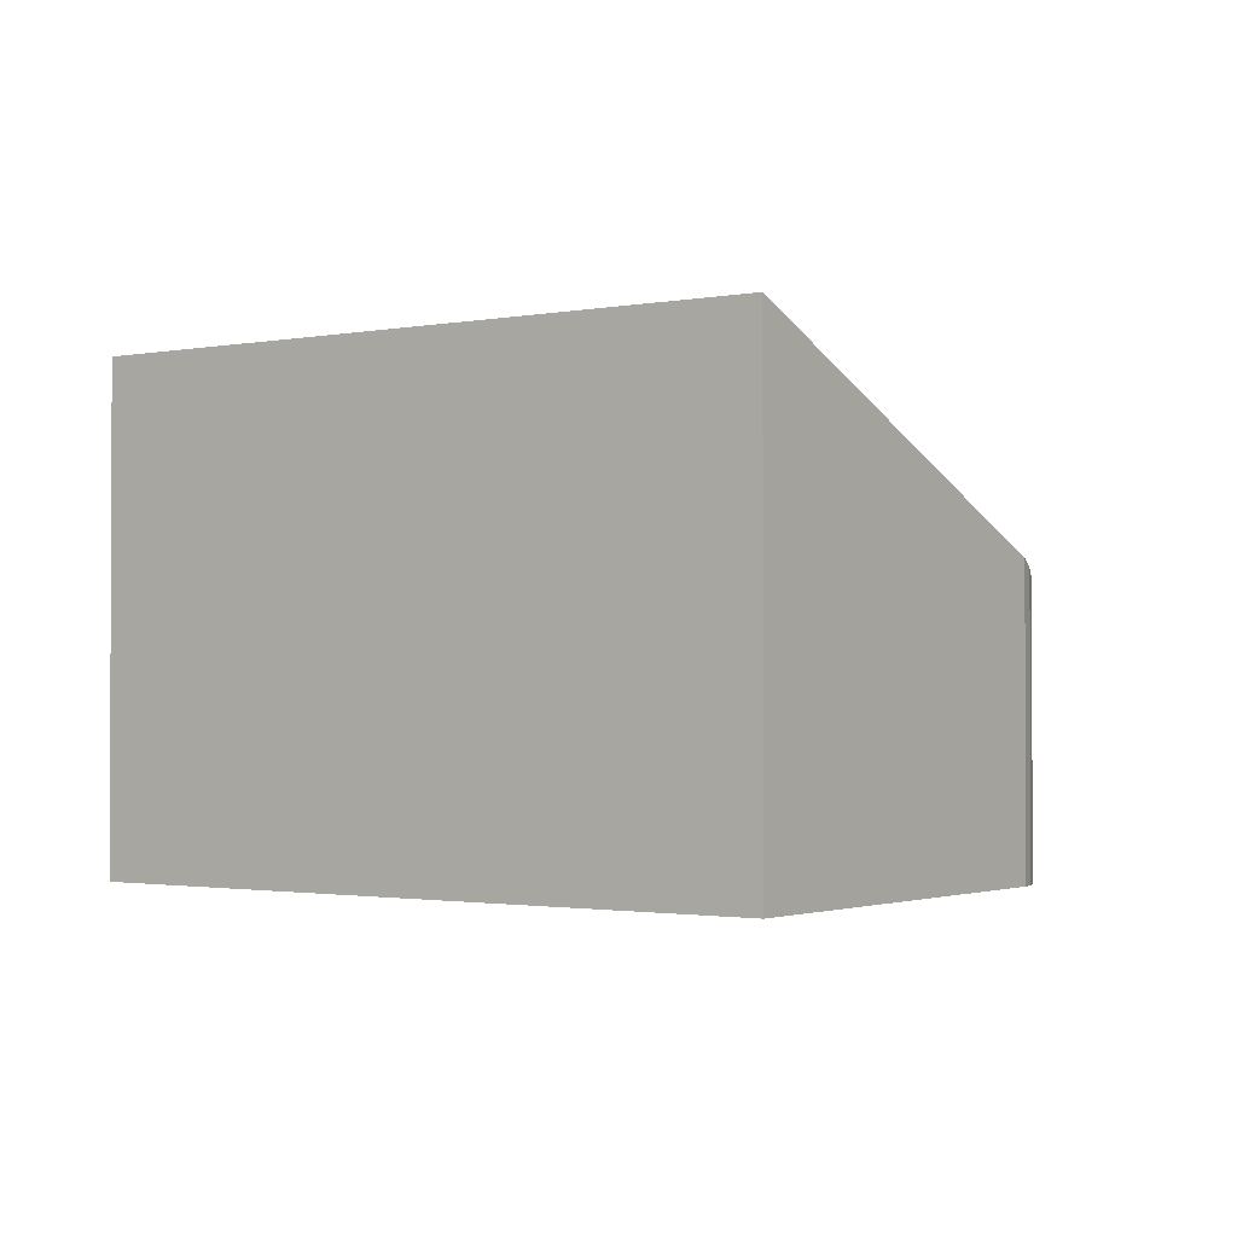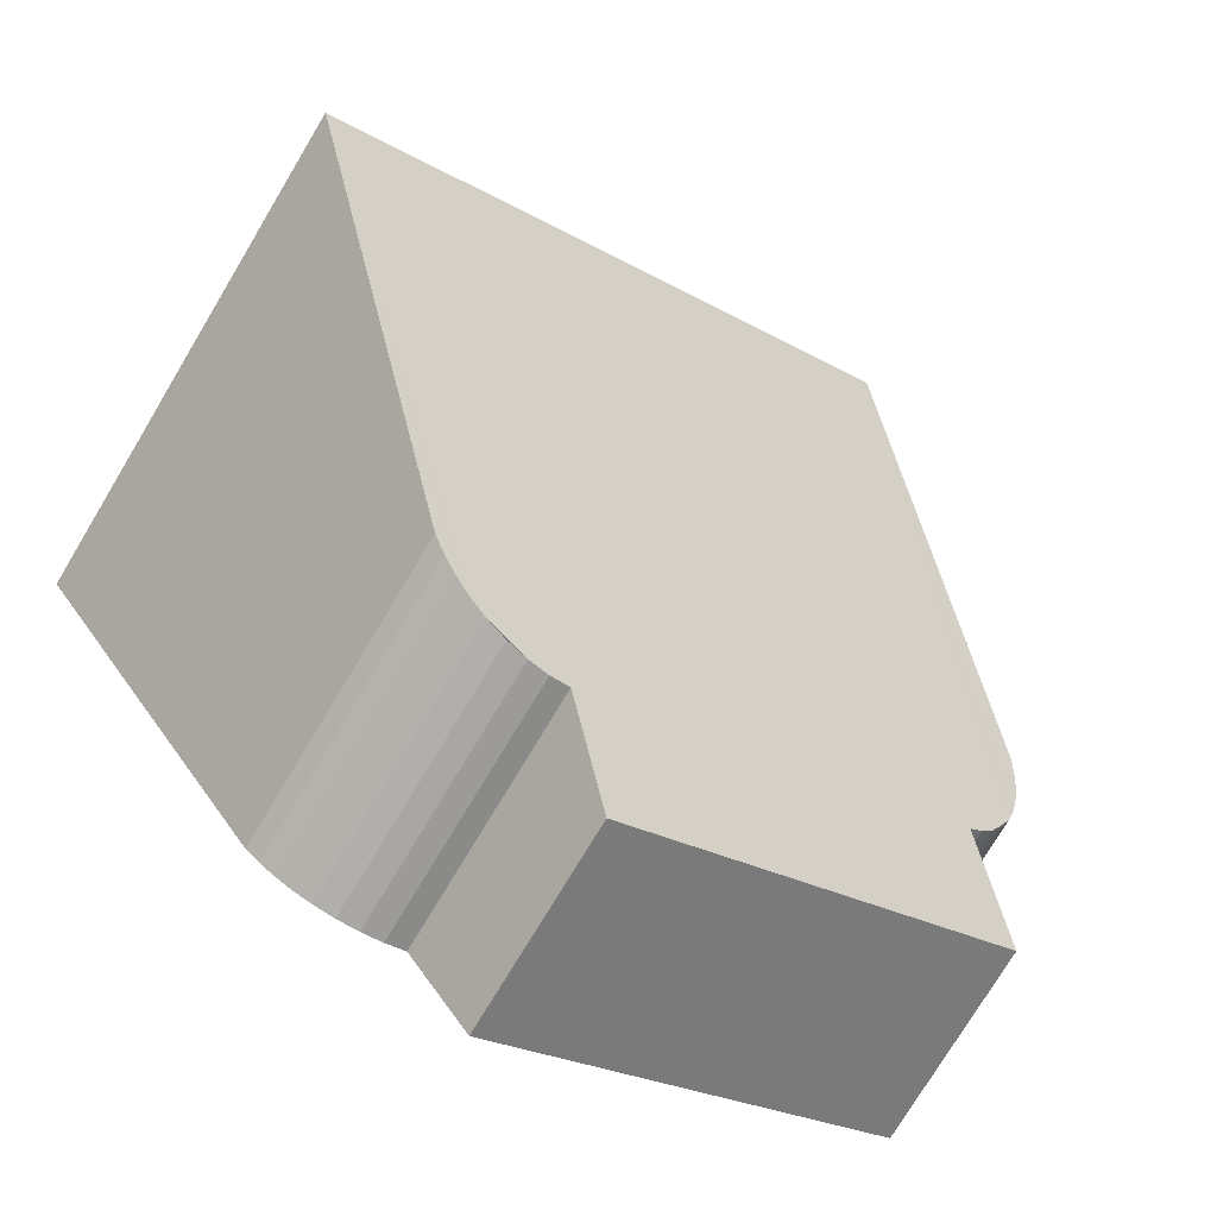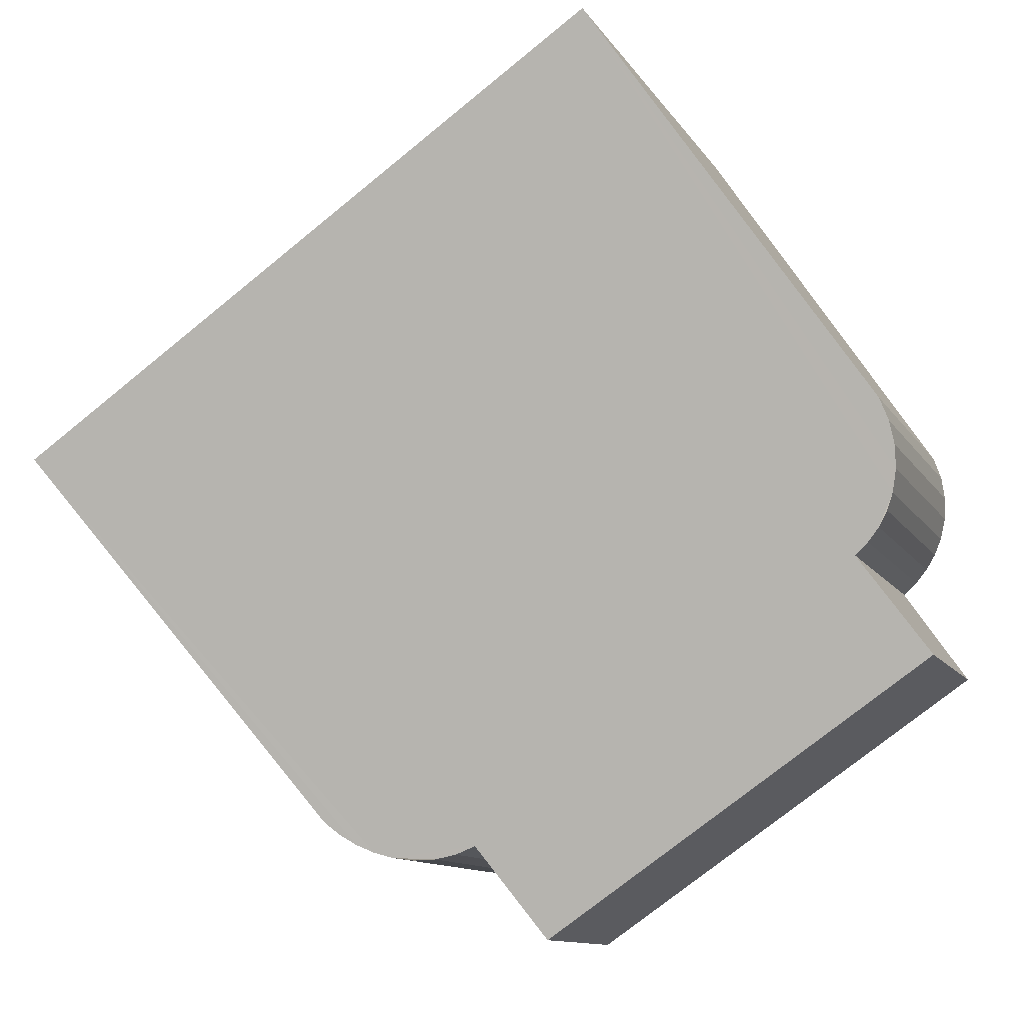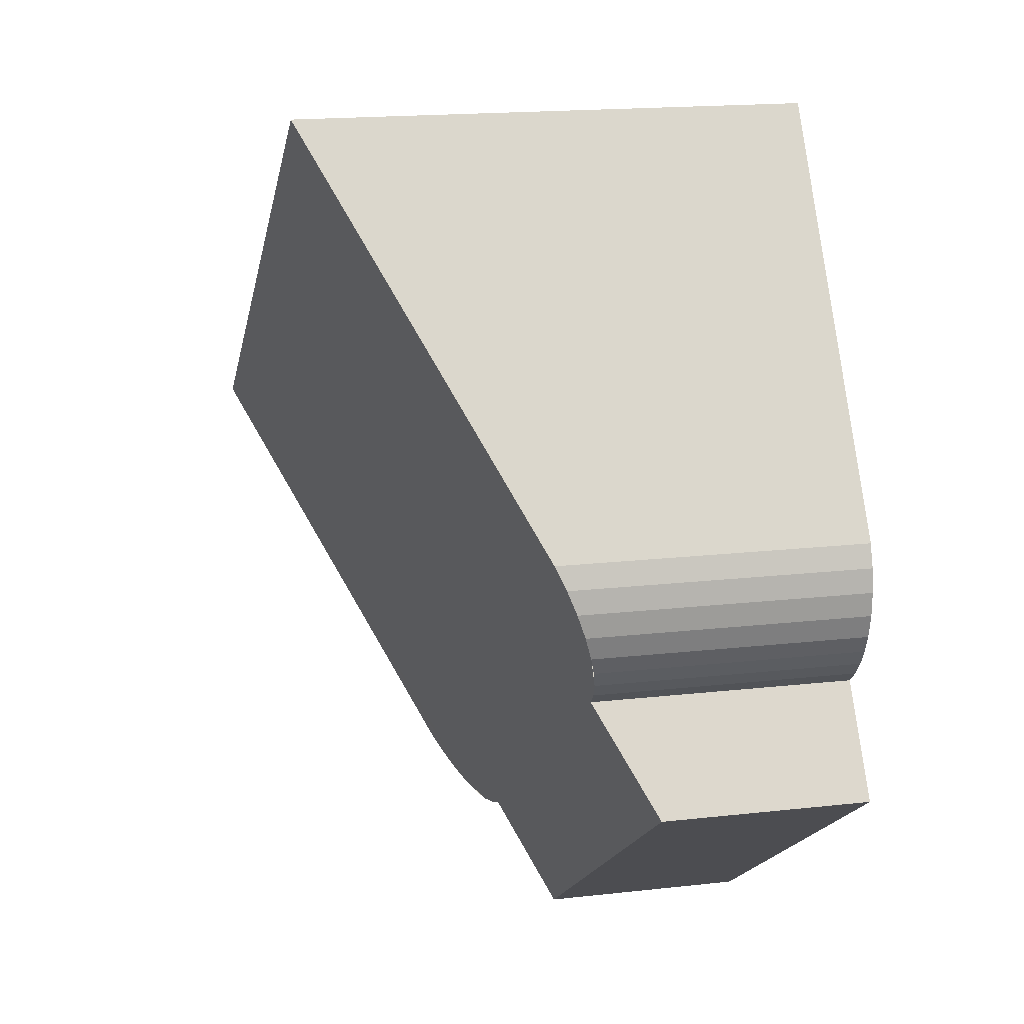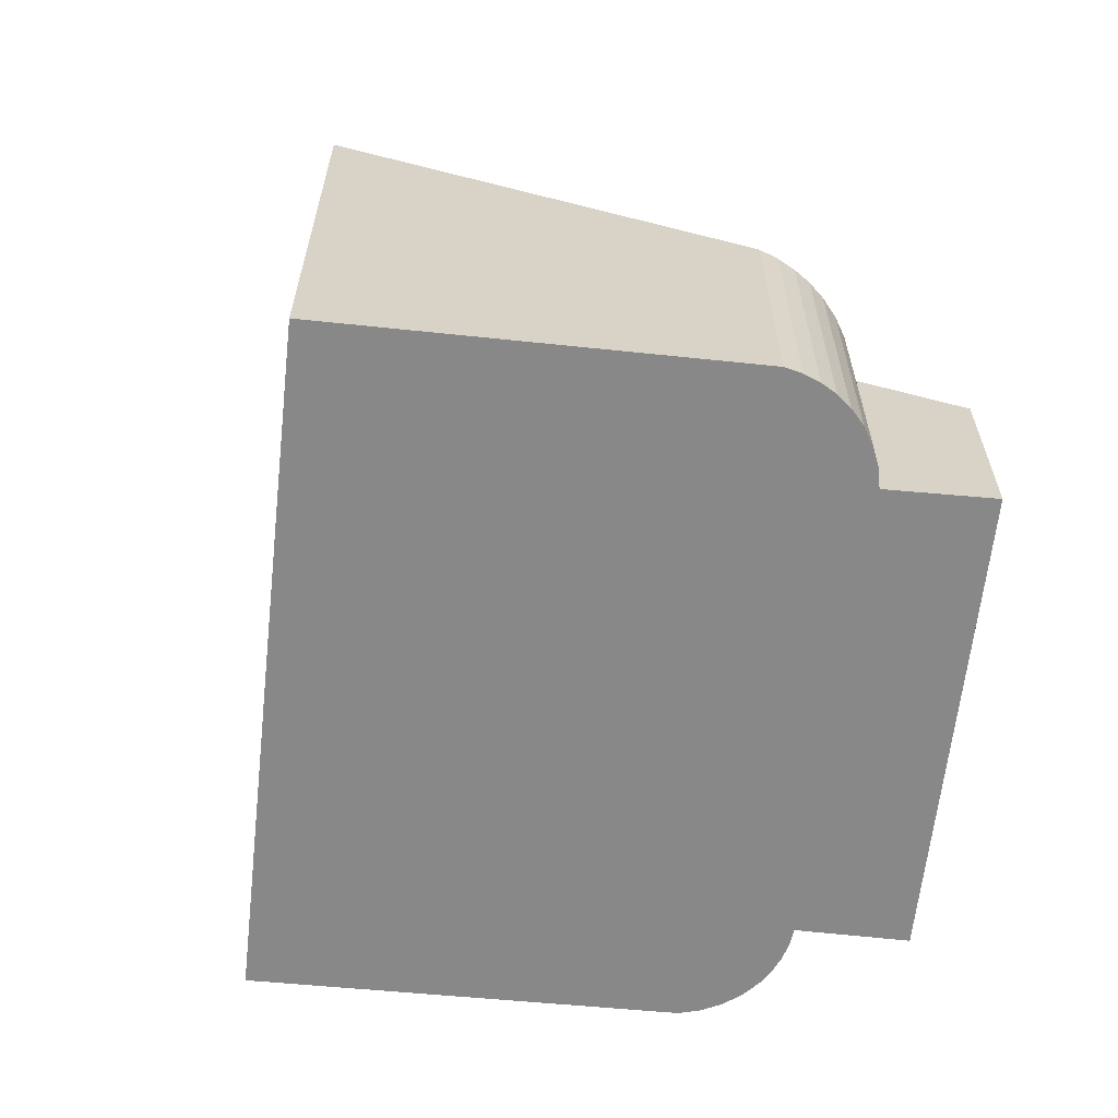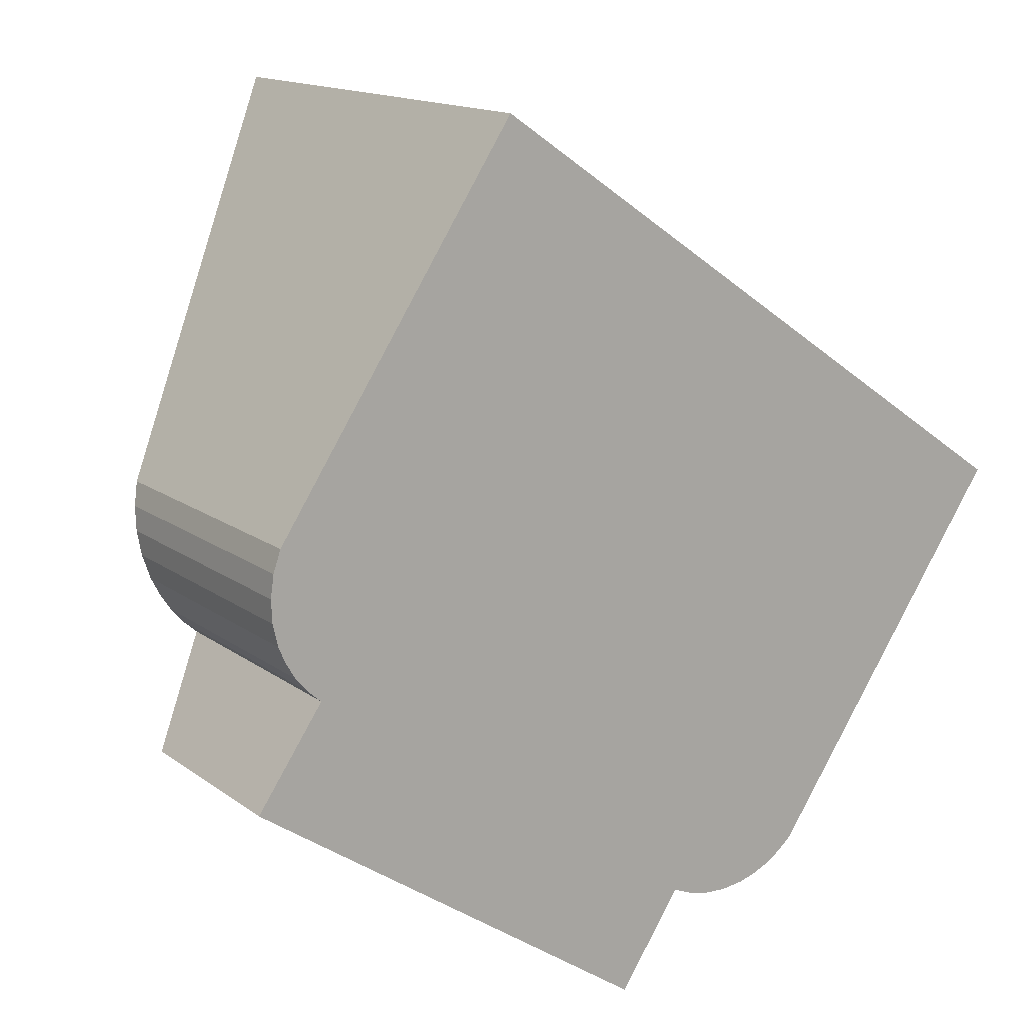
<metadata>
{"format":"obj","ext":"obj","renderer":"f3d","projection":"perspective","resolution":1024,"background":"white","views":[{"elev":-1.5,"azim":69.9,"up":"+Y"},{"elev":-75.8,"azim":149.0,"up":"+Z"},{"elev":-11.5,"azim":-160.0,"up":"+Z"},{"elev":17.5,"azim":-102.7,"up":"+Z"},{"elev":-62.7,"azim":118.0,"up":"+Y"},{"elev":14.6,"azim":-33.3,"up":"+Z"}]}
</metadata>
<code>
v  7.296 3.67 -2.787
v  6.705 3.591 -2.601
v  7.915 3.832 -2.761
v  6.992 3.619 -2.72
v  0 2.875 1.76e-16
v  5.824 2.886 -3.951
v  12.33 6.975 2.927
v  0.939 3.603 1.372
v  3.851 6.975 8.719
v  0.743 3.617 1.546
v  0.576 3.648 1.746
v  0.339 3.758 2.211
v  0.265 3.854 2.529
v  0.251 3.968 2.855
v  0.297 4.096 3.178
v  0.403 4.234 3.487
v  8.412 4.023 -2.572
v  8.832 4.245 -2.245
v  8.634 4.131 -2.424
v  8.171 3.922 -2.685
v  7.915 1.691e-16 -2.761
v  7.607 3.741 -2.801
v  7.607 1.715e-16 -2.801
v  7.296 1.707e-16 -2.787
v  6.992 1.666e-16 -2.72
v  8.171 1.644e-16 -2.685
v  6.705 1.593e-16 -2.601
v  5.824 2.419e-16 -3.951
v  0 0 0
v  0.743 -9.467e-17 1.546
v  0.939 -8.401e-17 1.372
v  0.576 -1.069e-16 1.746
v  0.44 -1.206e-16 1.97
v  0.44 3.695 1.97
v  0.339 -1.354e-16 2.211
v  12.33 -1.792e-16 2.927
v  8.832 1.375e-16 -2.245
v  8.634 1.484e-16 -2.424
v  8.412 1.575e-16 -2.572
v  3.851 -5.339e-16 8.719
v  0.403 -2.135e-16 3.487
v  0.265 -1.549e-16 2.529
v  0.251 -1.748e-16 2.855
v  0.297 -1.946e-16 3.178
g defaultobject
f 1 2 3
f 2 1 4
f 5 2 6
f 2 5 7
f 7 5 8
f 7 8 9
f 9 8 10
f 9 10 11
f 9 11 12
f 9 12 13
f 9 13 14
f 9 14 15
f 9 15 16
f 17 18 19
f 18 17 7
f 7 17 20
f 7 20 3
f 7 3 2
f 21 22 3
f 22 21 23
f 23 1 22
f 1 23 24
f 24 4 1
f 4 24 25
f 26 3 20
f 3 26 21
f 25 2 4
f 2 25 27
f 28 5 6
f 5 28 29
f 8 30 10
f 30 8 31
f 10 32 11
f 32 10 30
f 11 33 34
f 33 11 32
f 34 35 12
f 35 34 33
f 27 6 2
f 6 27 28
f 36 18 7
f 18 36 37
f 37 19 18
f 19 37 38
f 38 17 19
f 17 38 39
f 39 20 17
f 20 39 26
f 5 31 8
f 31 5 29
f 16 40 9
f 40 16 41
f 12 42 13
f 42 12 35
f 13 43 14
f 43 13 42
f 14 44 15
f 44 14 43
f 15 41 16
f 41 15 44
f 40 7 9
f 7 40 36
f 41 36 40
f 36 41 44
f 36 44 43
f 36 43 42
f 36 42 35
f 36 35 33
f 36 33 32
f 36 32 30
f 36 30 31
f 36 31 29
f 36 29 27
f 27 29 28
f 27 37 36
f 37 27 25
f 37 25 24
f 37 24 23
f 37 23 21
f 37 21 26
f 37 26 39
f 37 39 38

</code>
